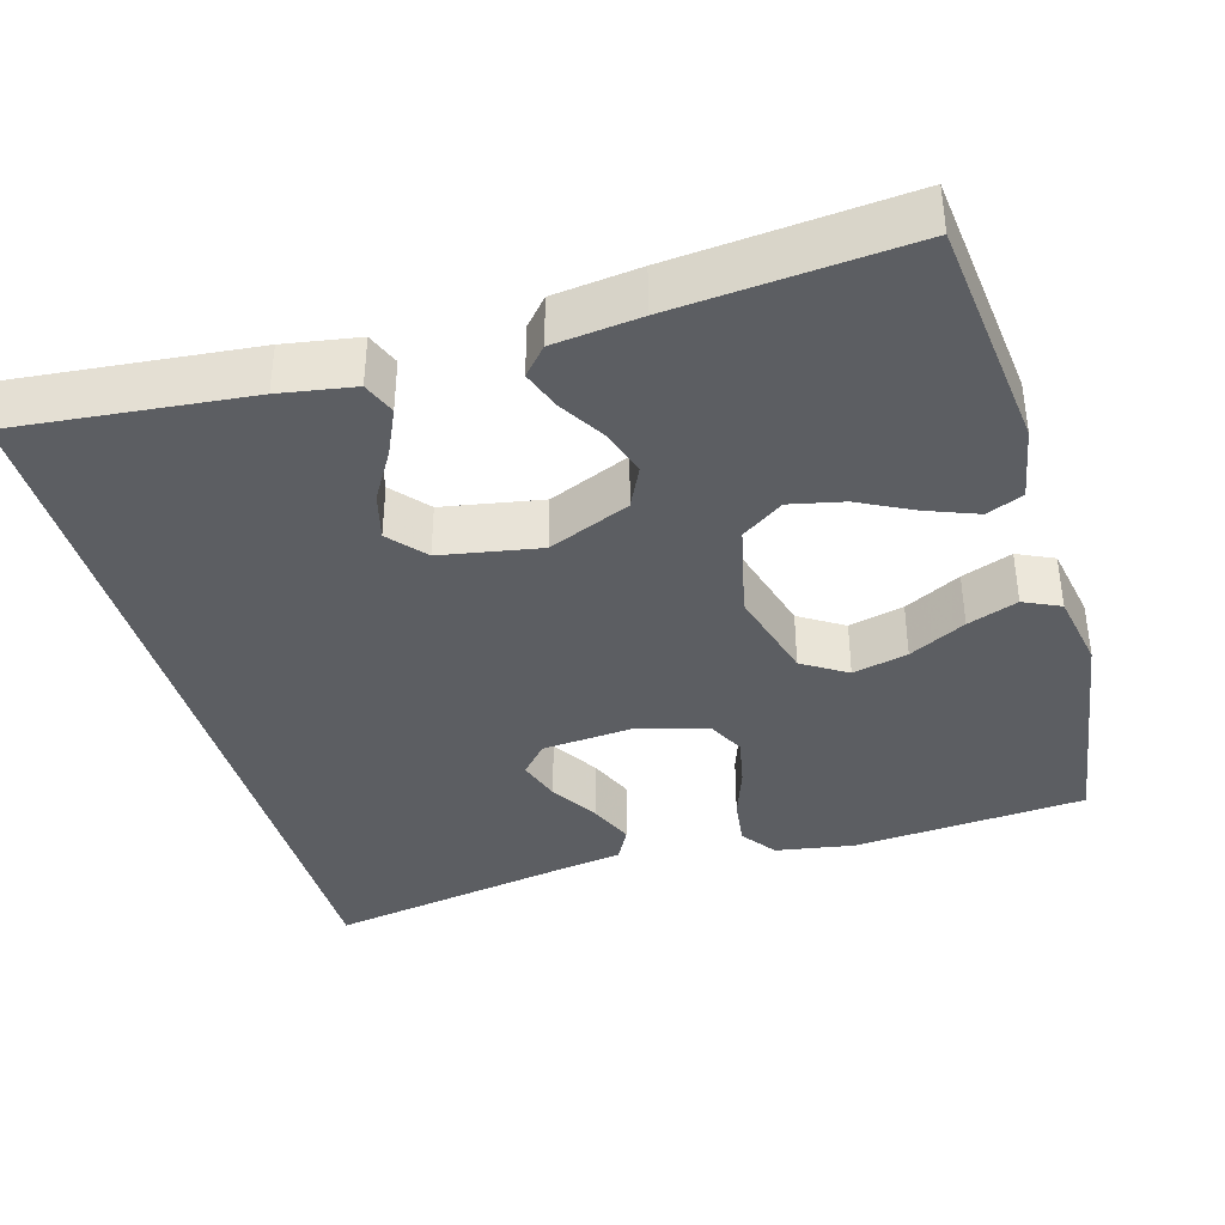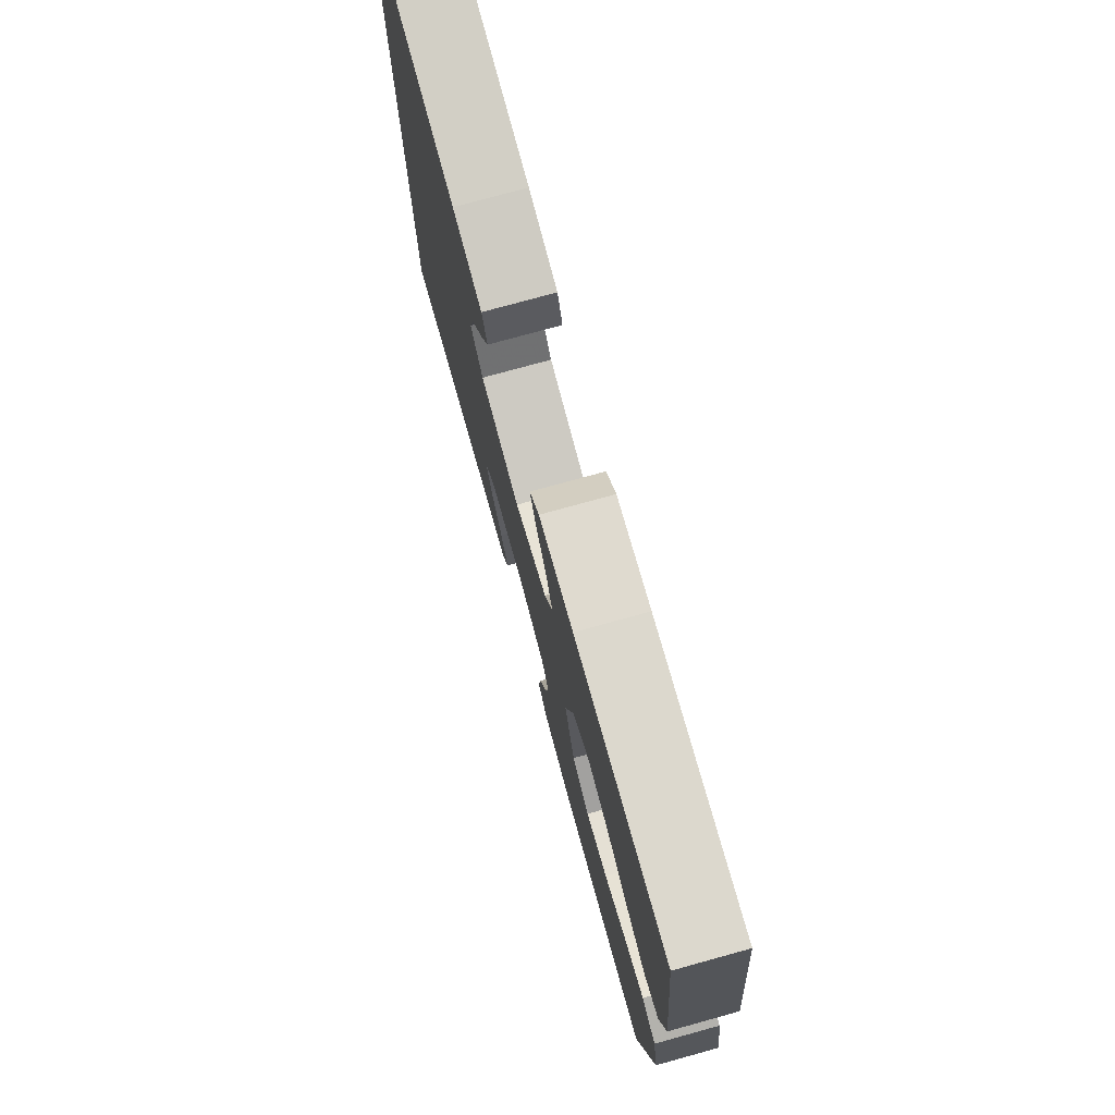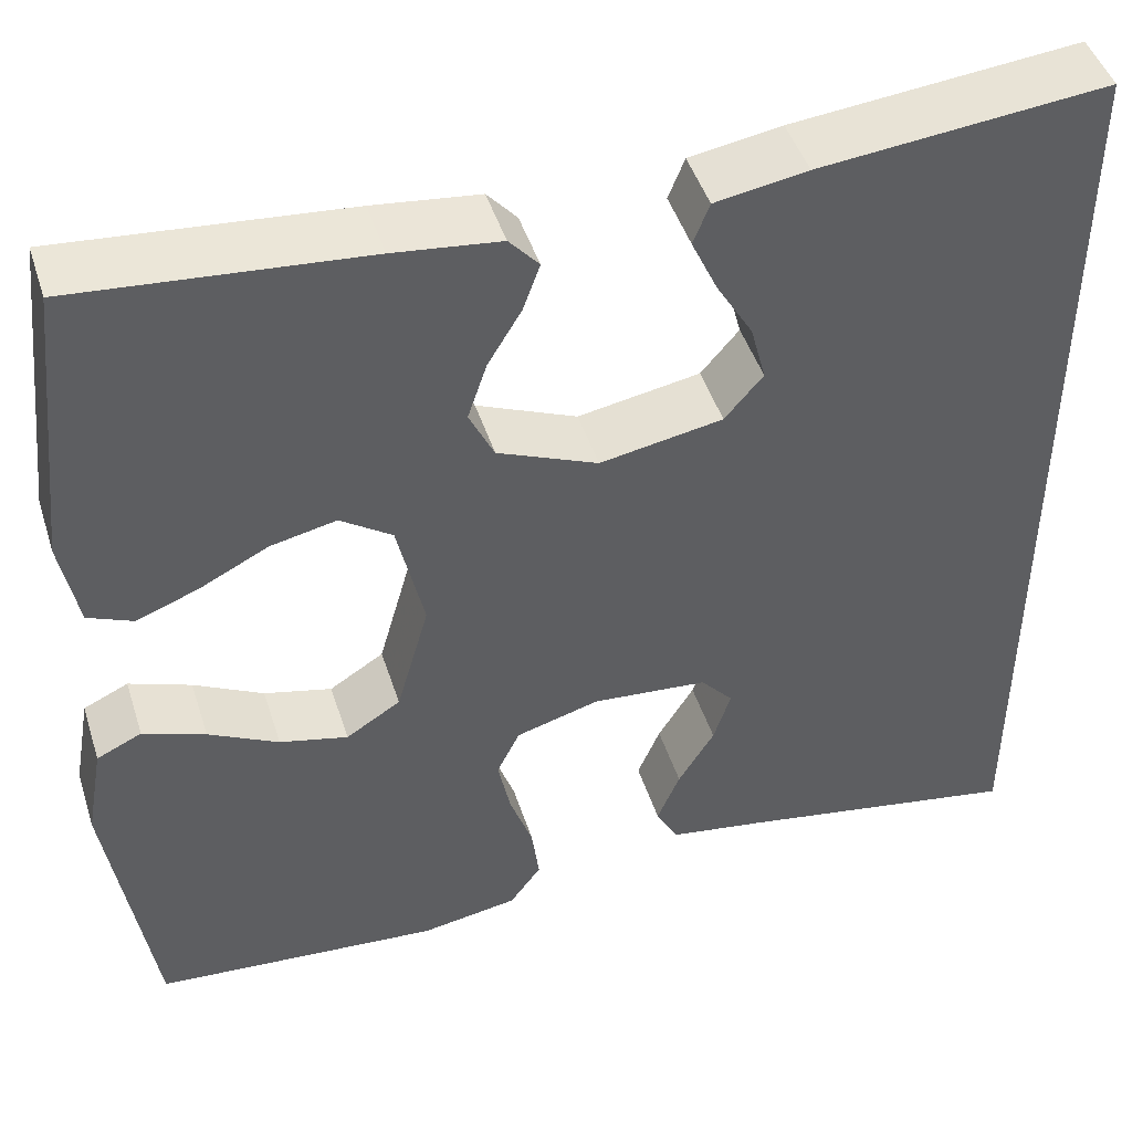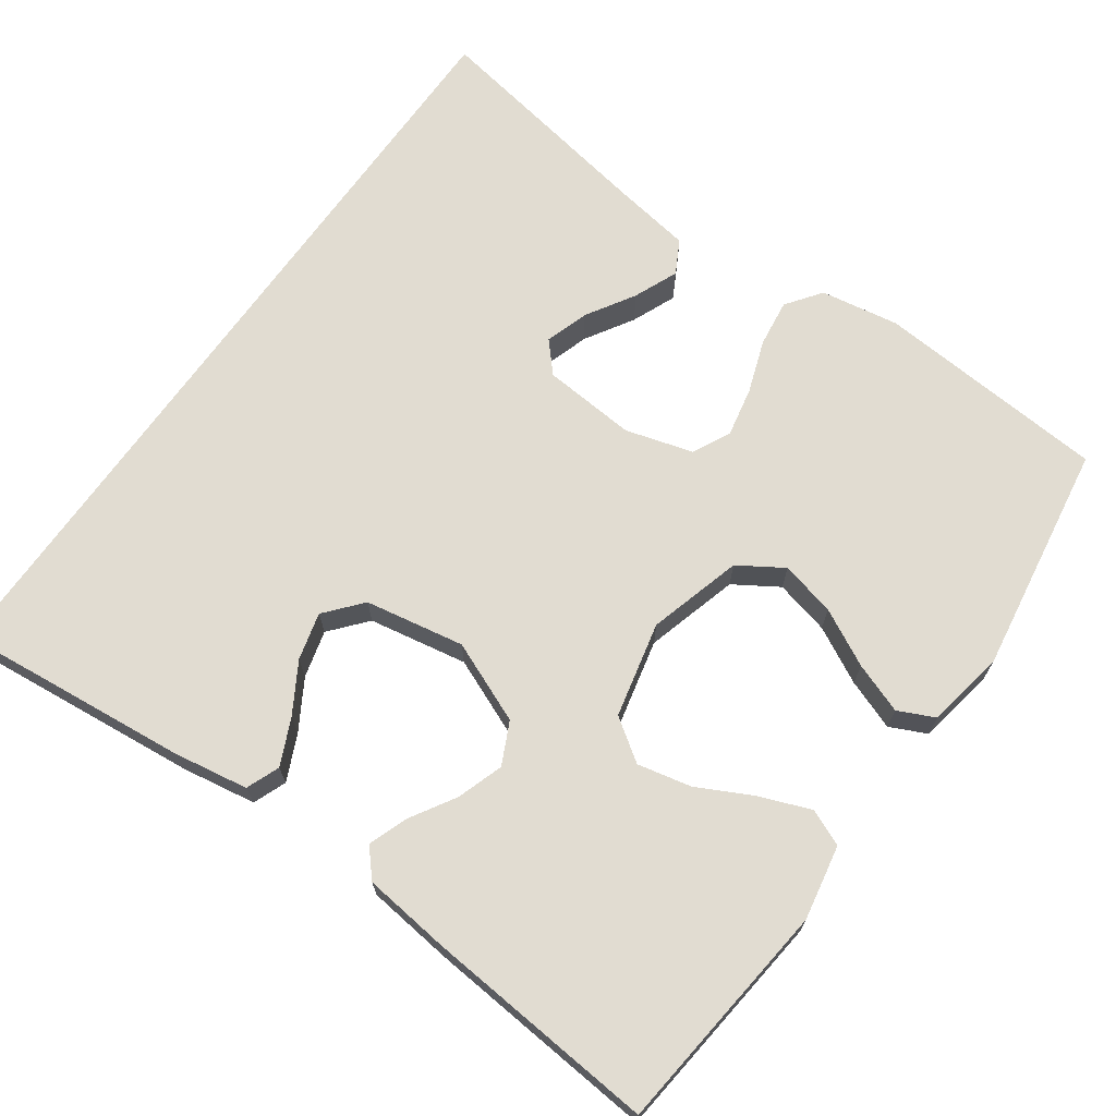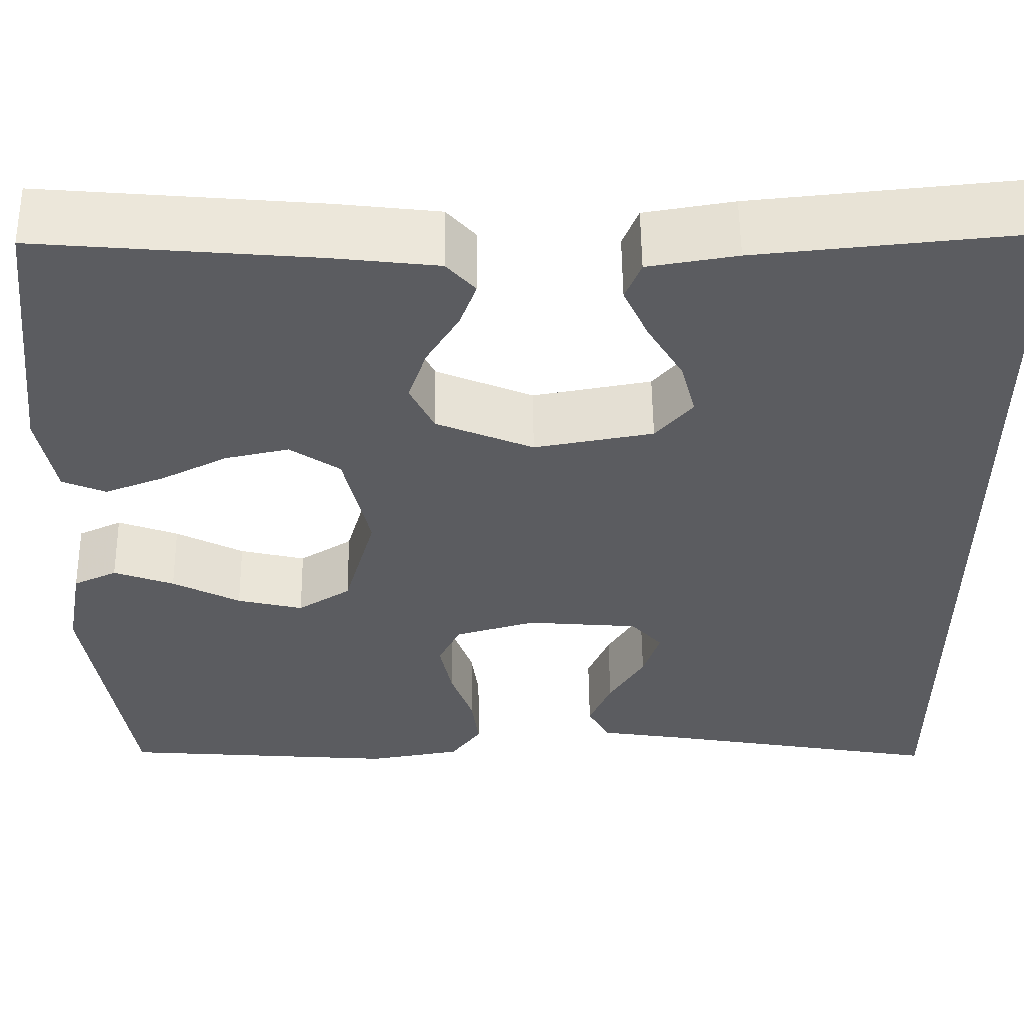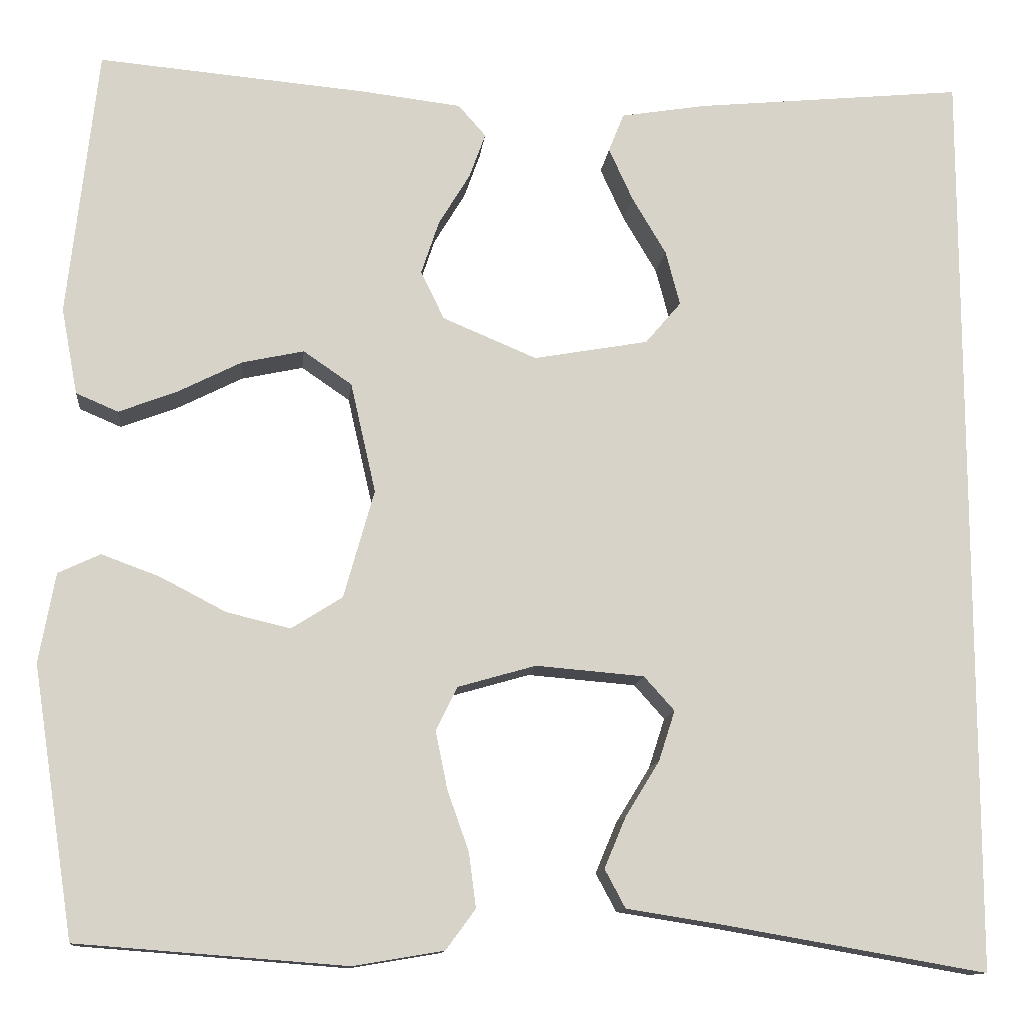
<metadata>
{"format":"obj","ext":"obj","renderer":"f3d","projection":"perspective","resolution":1024,"background":"white","views":[{"elev":-38.1,"azim":16.1,"up":"+Y"},{"elev":76.8,"azim":74.6,"up":"+Z"},{"elev":46.1,"azim":162.6,"up":"+Z"},{"elev":69.3,"azim":35.4,"up":"+Y"},{"elev":55.4,"azim":179.4,"up":"+Z"},{"elev":-12.2,"azim":173.9,"up":"+Z"}]}
</metadata>
<code>
v 0.5 0.07 -0.5
v 0.2 0.07 -0.523
v 0.099 0.07 -0.506
v 0.066 0.07 -0.461
v 0.074 0.07 -0.4
v 0.098 0.07 -0.332
v 0.111 0.07 -0.268
v 0.087 0.07 -0.219
v 0 0.07 -0.194
v -0.121 0.07 -0.204
v -0.155 0.07 -0.242
v -0.137 0.07 -0.298
v -0.099 0.07 -0.36
v -0.075 0.07 -0.417
v -0.098 0.07 -0.46
v -0.2 0.07 -0.476
v -0.5 0.07 -0.528
v -0.5 0.07 0.503
v -0.2 0.07 0.473
v -0.104 0.07 0.457
v -0.087 0.07 0.414
v -0.114 0.07 0.355
v -0.152 0.07 0.291
v -0.168 0.07 0.23
v -0.128 0.07 0.183
v 0 0.07 0.16
v 0.105 0.07 0.204
v 0.131 0.07 0.258
v 0.111 0.07 0.318
v 0.076 0.07 0.376
v 0.058 0.07 0.426
v 0.089 0.07 0.461
v 0.2 0.07 0.474
v 0.5 0.07 0.5
v 0.533 0.07 0.2
v 0.515 0.07 0.104
v 0.468 0.07 0.084
v 0.403 0.07 0.109
v 0.332 0.07 0.145
v 0.263 0.07 0.16
v 0.209 0.07 0.123
v 0.181 0.07 0
v 0.215 0.07 -0.121
v 0.272 0.07 -0.157
v 0.343 0.07 -0.14
v 0.416 0.07 -0.102
v 0.481 0.07 -0.078
v 0.528 0.07 -0.1
v 0.546 0.07 -0.2
v 0.5 0 -0.5
v 0.2 0 -0.523
v 0.099 0 -0.506
v 0.066 0 -0.461
v 0.074 0 -0.4
v 0.098 0 -0.332
v 0.111 0 -0.268
v 0.087 0 -0.219
v 0 0 -0.194
v -0.121 0 -0.204
v -0.155 0 -0.242
v -0.137 0 -0.298
v -0.099 0 -0.36
v -0.075 0 -0.417
v -0.098 0 -0.46
v -0.2 0 -0.476
v -0.5 0 -0.528
v -0.5 0 0.503
v -0.2 0 0.473
v -0.104 0 0.457
v -0.087 0 0.414
v -0.114 0 0.355
v -0.152 0 0.291
v -0.168 0 0.23
v -0.128 0 0.183
v 0 0 0.16
v 0.105 0 0.204
v 0.131 0 0.258
v 0.111 0 0.318
v 0.076 0 0.376
v 0.058 0 0.426
v 0.089 0 0.461
v 0.2 0 0.474
v 0.5 0 0.5
v 0.533 0 0.2
v 0.515 0 0.104
v 0.468 0 0.084
v 0.403 0 0.109
v 0.332 0 0.145
v 0.263 0 0.16
v 0.209 0 0.123
v 0.181 0 0
v 0.215 0 -0.121
v 0.272 0 -0.157
v 0.343 0 -0.14
v 0.416 0 -0.102
v 0.481 0 -0.078
v 0.528 0 -0.1
v 0.546 0 -0.2
f 45 46 47 48
f 44 45 48 49
f 36 37 38 39
f 34 35 36 39
f 34 39 40
f 33 34 40 41
f 29 30 31 32
f 28 29 32 33
f 20 21 22 23
f 18 19 20 23
f 18 23 24
f 16 17 18 24
f 12 13 14 15
f 11 12 15 16
f 3 4 5 6
f 3 6 7
f 2 3 7
f 44 49 1 2
f 43 44 2 7
f 42 43 7 8
f 28 33 41 42
f 27 28 42 8
f 26 27 8 9
f 25 26 9 10
f 11 16 24 25
f 10 11 25
f 97 96 95 94
f 98 97 94 93
f 88 87 86 85
f 88 85 84 83
f 89 88 83
f 90 89 83 82
f 81 80 79 78
f 82 81 78 77
f 72 71 70 69
f 72 69 68 67
f 73 72 67
f 73 67 66 65
f 64 63 62 61
f 65 64 61 60
f 55 54 53 52
f 56 55 52
f 56 52 51
f 51 50 98 93
f 56 51 93 92
f 57 56 92 91
f 91 90 82 77
f 57 91 77 76
f 58 57 76 75
f 59 58 75 74
f 74 73 65 60
f 74 60 59
f 1 50 51 2
f 2 51 52 3
f 3 52 53 4
f 4 53 54 5
f 5 54 55 6
f 6 55 56 7
f 7 56 57 8
f 8 57 58 9
f 9 58 59 10
f 10 59 60 11
f 11 60 61 12
f 12 61 62 13
f 13 62 63 14
f 14 63 64 15
f 15 64 65 16
f 16 65 66 17
f 17 66 67 18
f 18 67 68 19
f 19 68 69 20
f 20 69 70 21
f 21 70 71 22
f 22 71 72 23
f 23 72 73 24
f 24 73 74 25
f 25 74 75 26
f 26 75 76 27
f 27 76 77 28
f 28 77 78 29
f 29 78 79 30
f 30 79 80 31
f 31 80 81 32
f 32 81 82 33
f 33 82 83 34
f 34 83 84 35
f 35 84 85 36
f 36 85 86 37
f 37 86 87 38
f 38 87 88 39
f 39 88 89 40
f 40 89 90 41
f 41 90 91 42
f 42 91 92 43
f 43 92 93 44
f 44 93 94 45
f 45 94 95 46
f 46 95 96 47
f 47 96 97 48
f 48 97 98 49
f 49 98 50 1

</code>
